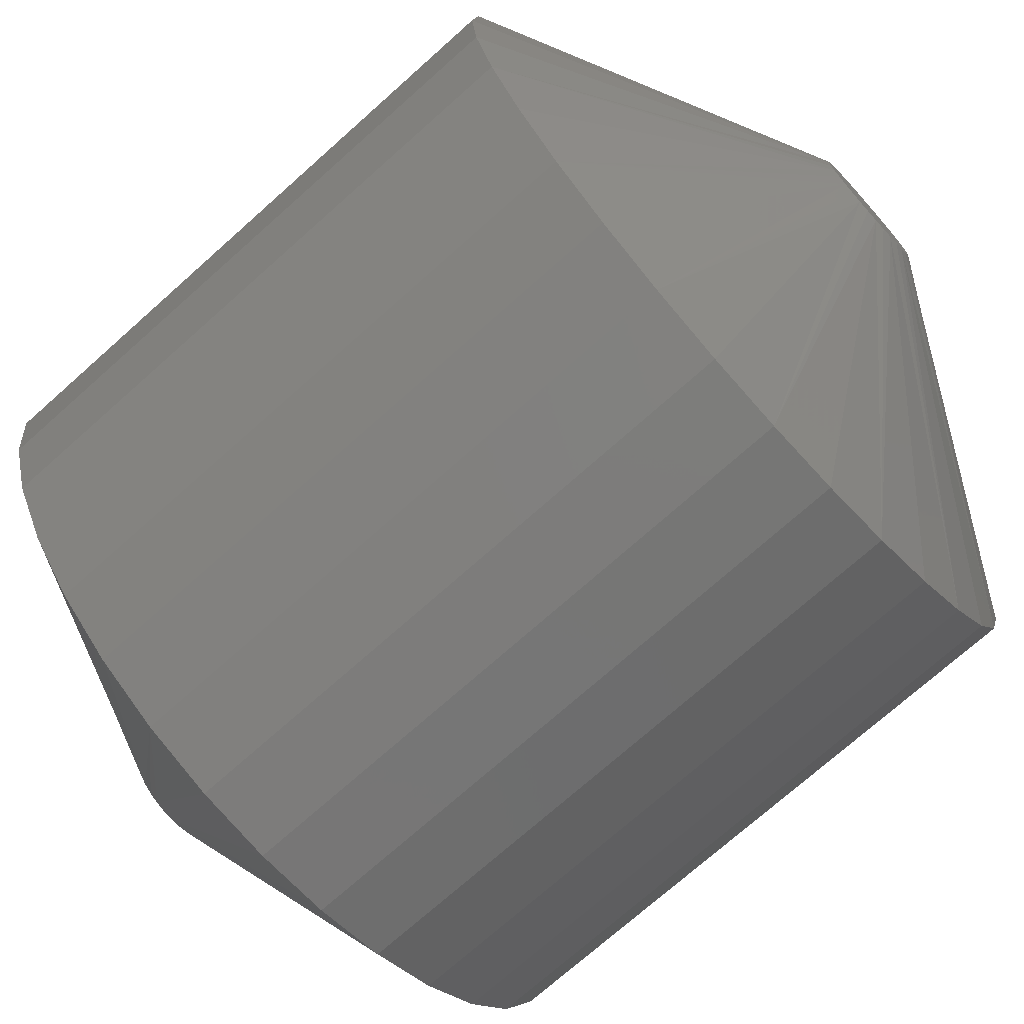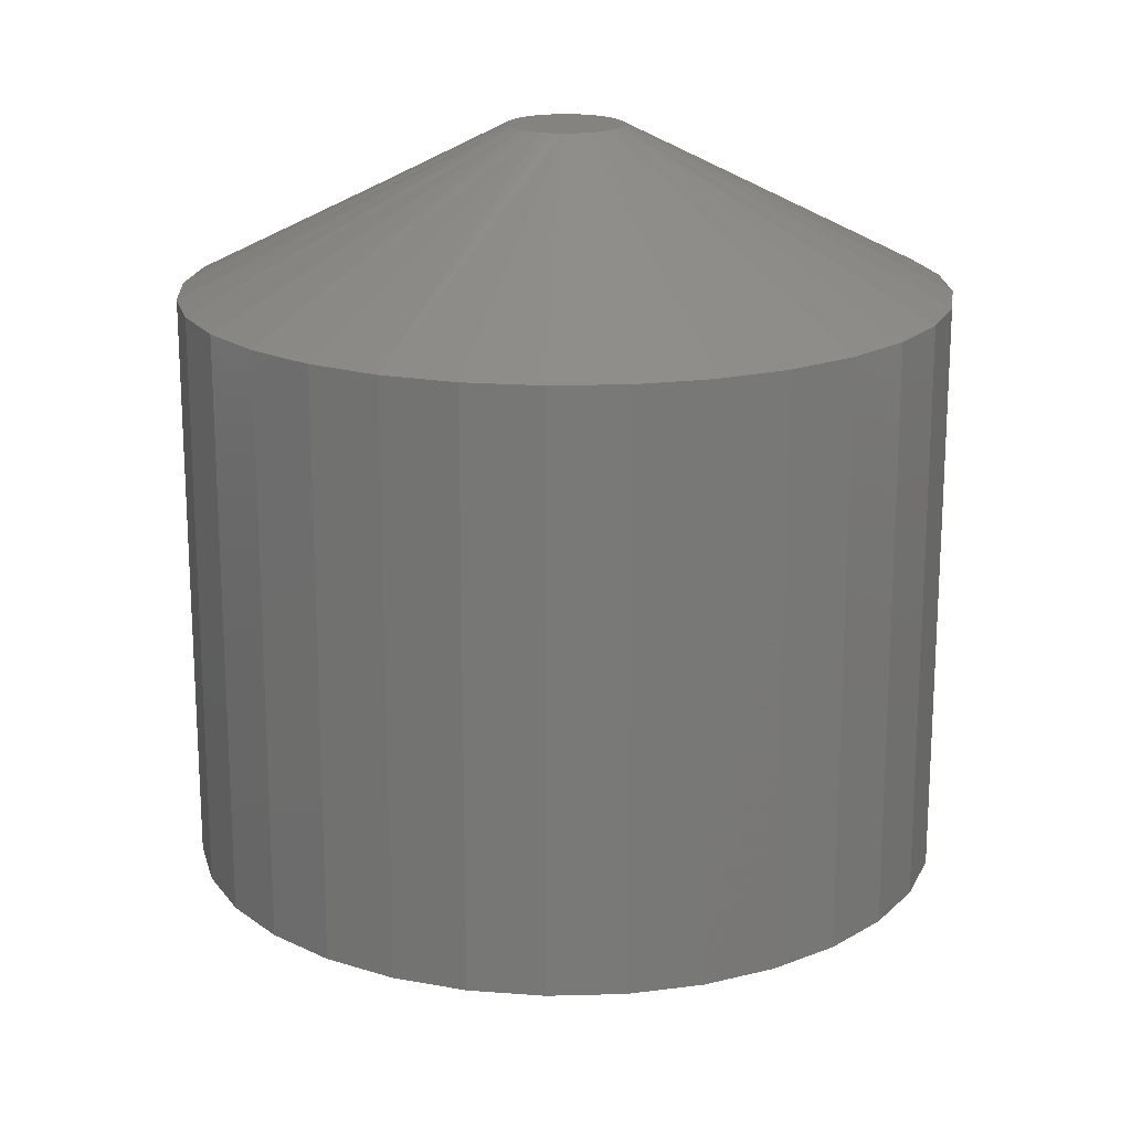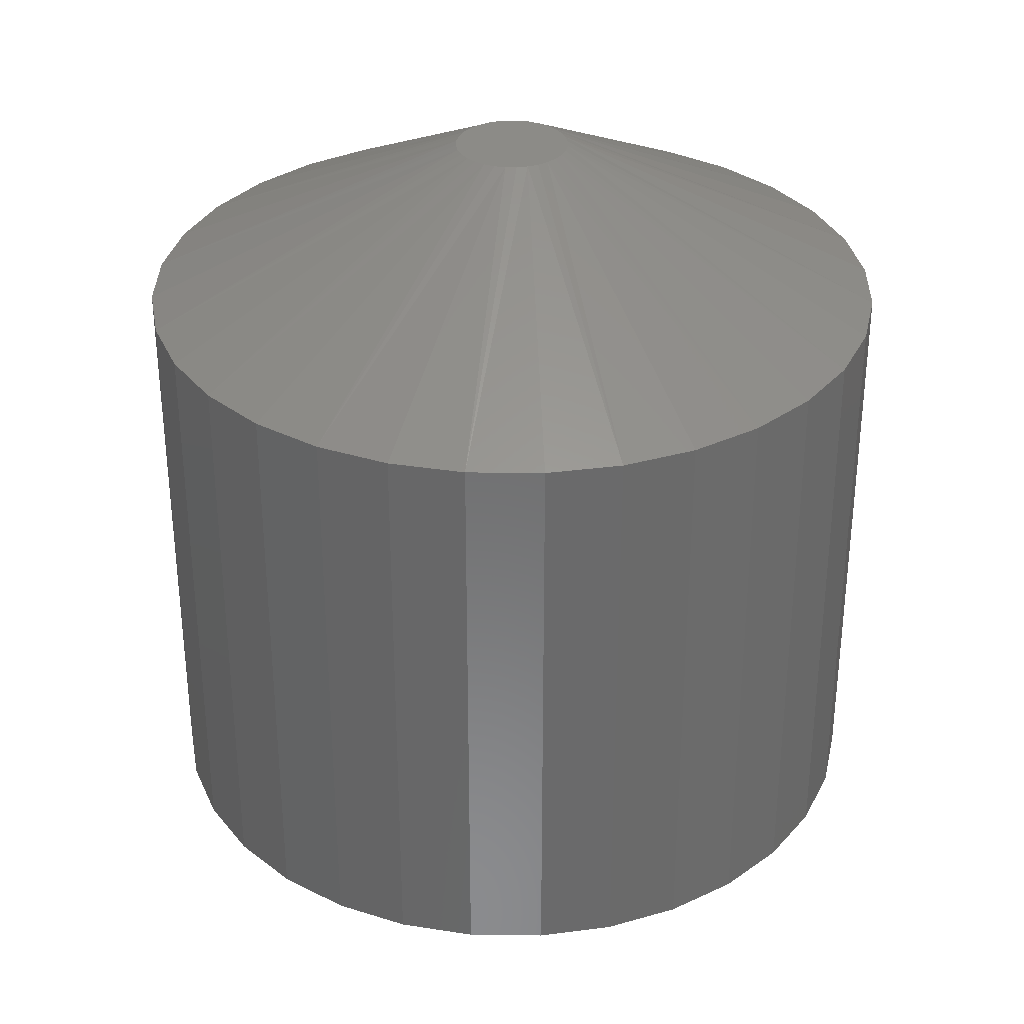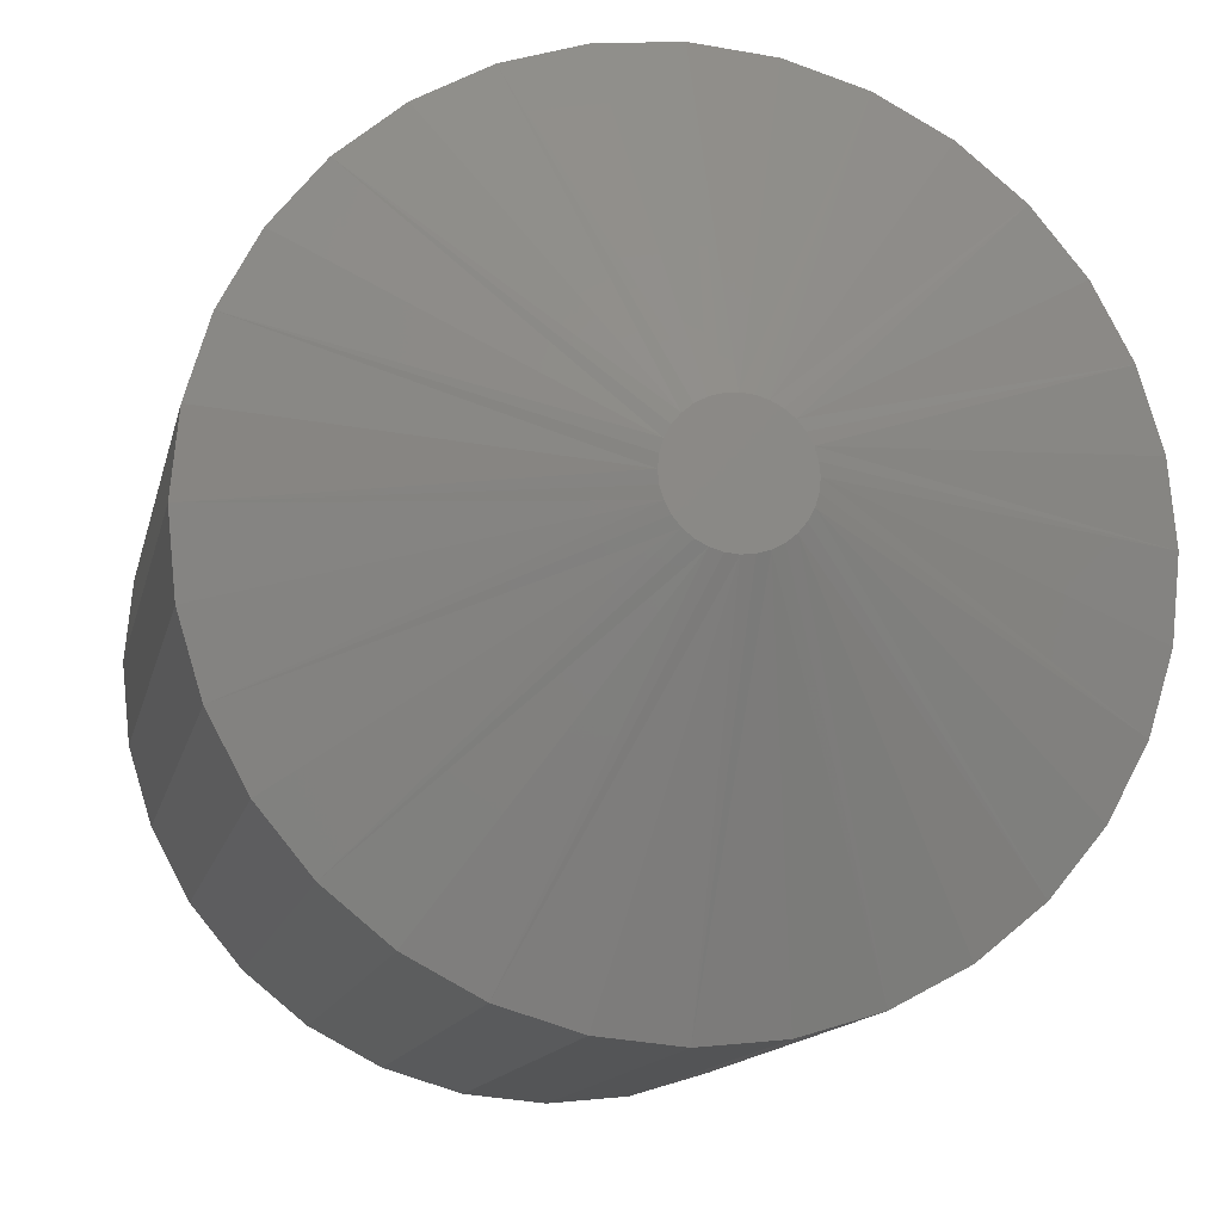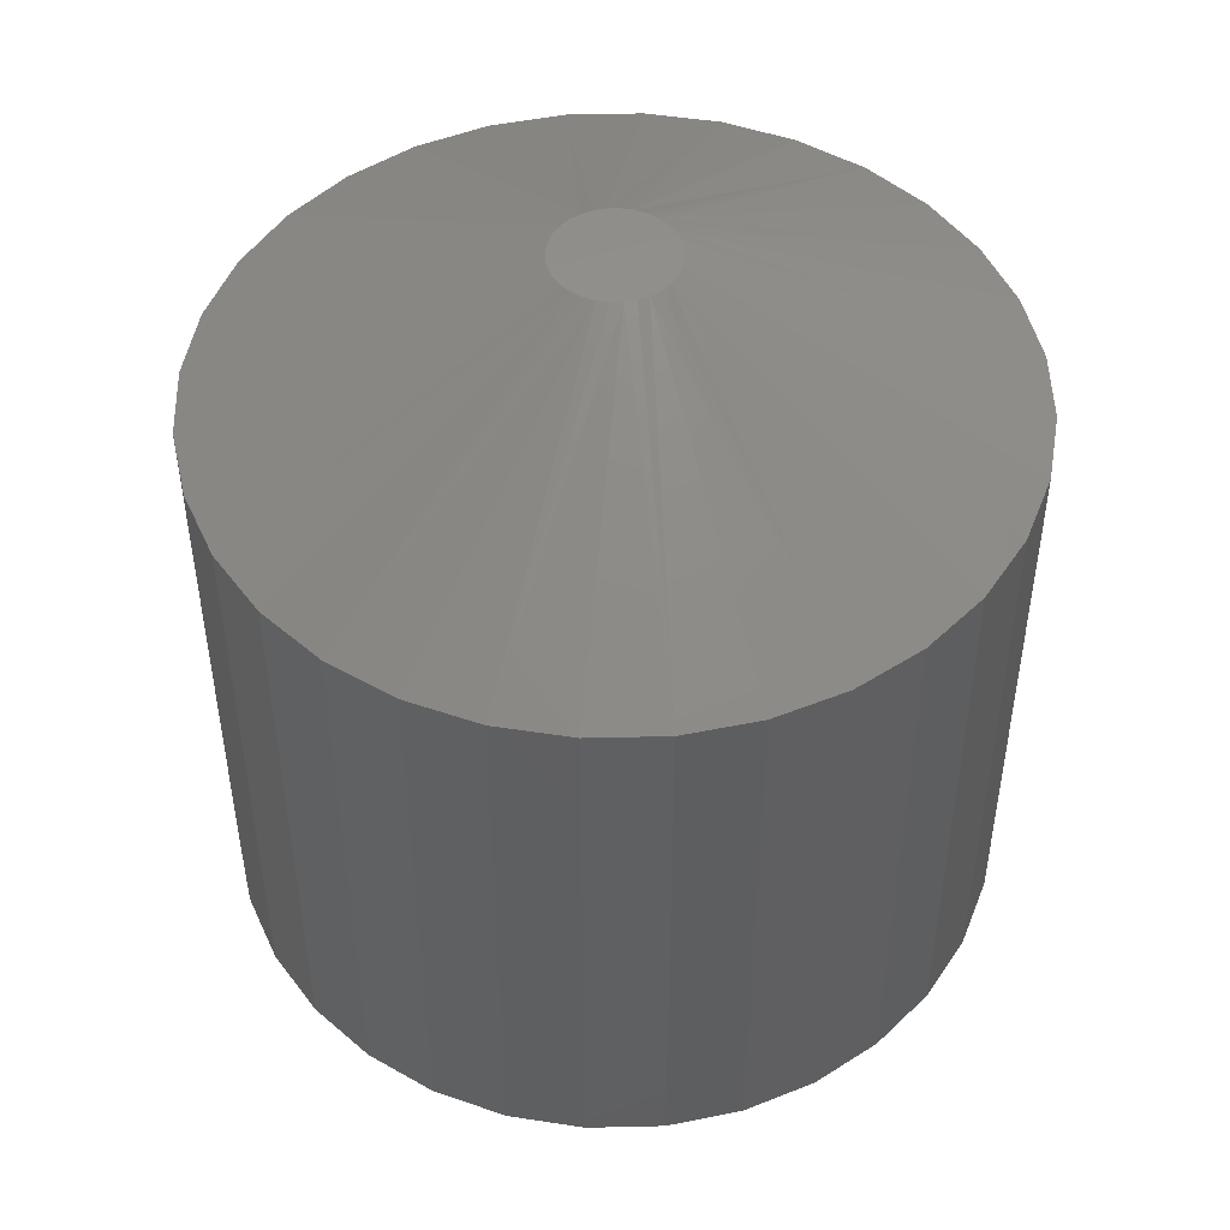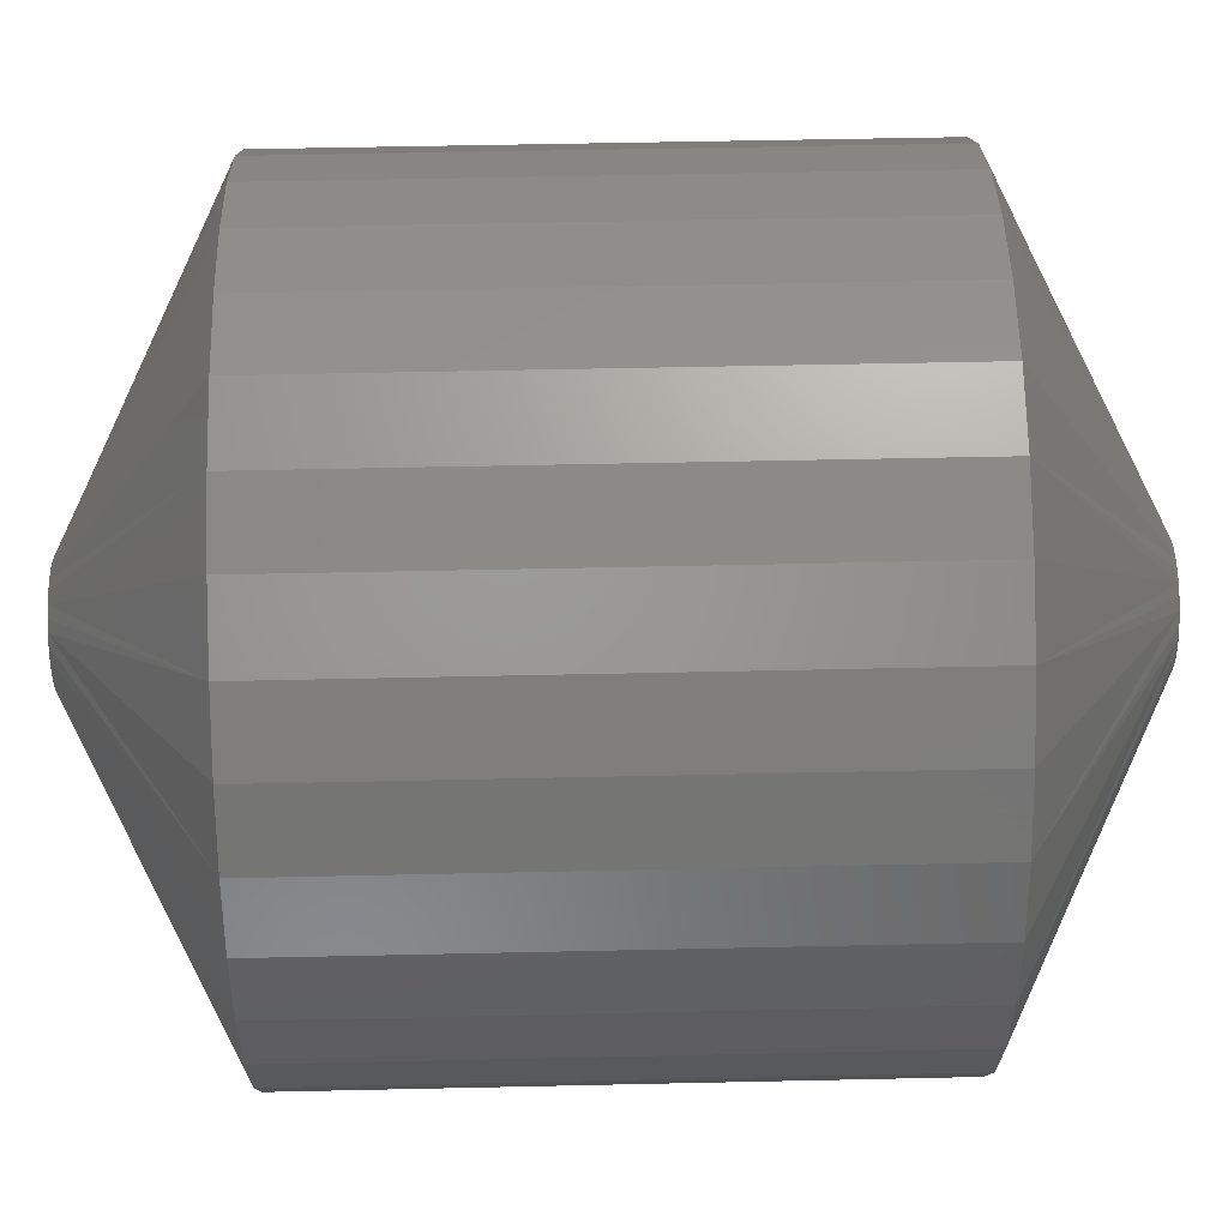
<metadata>
{"format":"stl","ext":"stl","renderer":"f3d","projection":"perspective","resolution":1024,"background":"white","views":[{"elev":-72.6,"azim":-48.2,"up":"+Z"},{"elev":18.7,"azim":-64.8,"up":"+Y"},{"elev":33.1,"azim":-60.9,"up":"+Y"},{"elev":-12.4,"azim":168.7,"up":"+Z"},{"elev":49.0,"azim":-29.6,"up":"+Y"},{"elev":51.3,"azim":-91.4,"up":"+Z"}]}
</metadata>
<code>
# stl→obj: 128 verts, 252 faces
v -0.4893 -0.03906 0.002878
v -0.4893 -0.1797 0.002878
v -0.4911 -0.03906 -0.01509
v -0.4911 -0.1797 -0.01509
v -0.4963 -0.03906 -0.03237
v -0.4963 -0.1797 -0.03237
v -0.5048 -0.03906 -0.04829
v -0.5048 -0.1797 -0.04829
v -0.5163 -0.03906 -0.06225
v -0.5163 -0.1797 -0.06225
v -0.5302 -0.03906 -0.0737
v -0.5302 -0.1797 -0.0737
v -0.5462 -0.03906 -0.08222
v -0.5462 -0.1797 -0.08222
v -0.5634 -0.03906 -0.08746
v -0.5634 -0.1797 -0.08746
v -0.5814 -0.03906 -0.08923
v -0.5814 -0.1797 -0.08923
v -0.5994 -0.03906 -0.08746
v -0.5994 -0.1797 -0.08746
v -0.6167 -0.03906 -0.08222
v -0.6167 -0.1797 -0.08222
v -0.6326 -0.03906 -0.0737
v -0.6326 -0.1797 -0.0737
v -0.6465 -0.03906 -0.06225
v -0.6465 -0.1797 -0.06225
v -0.658 -0.03906 -0.04829
v -0.658 -0.1797 -0.04829
v -0.6665 -0.03906 -0.03237
v -0.6665 -0.1797 -0.03237
v -0.6717 -0.03906 -0.01509
v -0.6717 -0.1797 -0.01509
v -0.6735 -0.03906 0.002878
v -0.6735 -0.1797 0.002878
v -0.6717 -0.03906 0.02085
v -0.6717 -0.1797 0.02085
v -0.6665 -0.03906 0.03813
v -0.6665 -0.1797 0.03813
v -0.658 -0.03906 0.05405
v -0.658 -0.1797 0.05405
v -0.6465 -0.03906 0.06801
v -0.6465 -0.1797 0.06801
v -0.6326 -0.03906 0.07946
v -0.6326 -0.1797 0.07946
v -0.6167 -0.03906 0.08797
v -0.6167 -0.1797 0.08797
v -0.5994 -0.03906 0.09321
v -0.5994 -0.1797 0.09321
v -0.5814 -0.03906 0.09498
v -0.5814 -0.1797 0.09498
v -0.5634 -0.03906 0.09321
v -0.5634 -0.1797 0.09321
v -0.5462 -0.03906 0.08797
v -0.5462 -0.1797 0.08797
v -0.5302 -0.03906 0.07946
v -0.5302 -0.1797 0.07946
v -0.5163 -0.03906 0.06801
v -0.5163 -0.1797 0.06801
v -0.5048 -0.03906 0.05405
v -0.5048 -0.1797 0.05405
v -0.4963 -0.03906 0.03813
v -0.4963 -0.1797 0.03813
v -0.4911 -0.03906 0.02085
v -0.4911 -0.1797 0.02085
v -0.5736 -0.2188 0.0145
v -0.5913 -0.2188 0.01276
v -0.5715 -0.2188 0.01276
v -0.593 -0.2188 0.01065
v -0.5698 -0.2188 0.01065
v -0.5943 -0.2188 0.008228
v -0.5685 -0.2188 0.008228
v -0.5685 -0.2188 -0.002472
v -0.593 -0.2188 -0.004889
v -0.5698 -0.2188 -0.004889
v -0.5913 -0.2188 -0.007007
v -0.5715 -0.2188 -0.007007
v -0.5892 -0.2188 -0.008746
v -0.5736 -0.2188 -0.008746
v -0.5868 -0.2188 -0.01004
v -0.5841 -0.2188 -0.01083
v -0.5761 -0.2188 -0.01004
v -0.5814 -0.2188 -0.0111
v -0.5787 -0.2188 -0.01083
v -0.5892 -0.2188 0.0145
v -0.5761 -0.2188 0.01579
v -0.5787 -0.2188 0.01659
v -0.5814 -0.2188 0.01686
v -0.5841 -0.2188 0.01659
v -0.5868 -0.2188 0.01579
v -0.5677 -0.2188 0.005606
v -0.5951 -0.2188 0.005606
v -0.5674 -0.2188 0.002878
v -0.5954 -0.2188 0.002878
v -0.5677 -0.2188 0.0001509
v -0.5951 -0.2188 0.0001509
v -0.5943 -0.2188 -0.002472
v -0.5715 7.079e-18 0.01276
v -0.5913 4.884e-18 0.01276
v -0.5736 6.94e-18 0.0145
v -0.593 4.573e-18 0.01065
v -0.5698 7.154e-18 0.01065
v -0.5943 4.295e-18 0.008228
v -0.5685 7.163e-18 0.008228
v -0.5698 6.292e-18 -0.004889
v -0.593 3.711e-18 -0.004889
v -0.5685 6.569e-18 -0.002472
v -0.5913 3.786e-18 -0.007007
v -0.5715 5.981e-18 -0.007007
v -0.5892 3.925e-18 -0.008746
v -0.5736 5.649e-18 -0.008746
v -0.5868 4.121e-18 -0.01004
v -0.5841 4.368e-18 -0.01083
v -0.5761 5.309e-18 -0.01004
v -0.5814 4.656e-18 -0.0111
v -0.5787 4.974e-18 -0.01083
v -0.5892 5.215e-18 0.0145
v -0.5868 5.555e-18 0.01579
v -0.5841 5.891e-18 0.01659
v -0.5814 6.208e-18 0.01686
v -0.5787 6.496e-18 0.01659
v -0.5761 6.743e-18 0.01579
v -0.5943 3.701e-18 -0.002472
v -0.5951 3.759e-18 0.0001509
v -0.5677 6.803e-18 0.0001509
v -0.5954 3.88e-18 0.002878
v -0.5674 6.985e-18 0.002878
v -0.5951 4.062e-18 0.005606
v -0.5677 7.106e-18 0.005606
f 1 2 3
f 3 2 4
f 3 4 5
f 5 4 6
f 5 6 7
f 7 6 8
f 7 8 9
f 9 8 10
f 9 10 11
f 11 10 12
f 11 12 13
f 13 12 14
f 13 14 15
f 15 14 16
f 15 16 17
f 17 16 18
f 17 18 19
f 19 18 20
f 19 20 21
f 21 20 22
f 21 22 23
f 23 22 24
f 23 24 25
f 25 24 26
f 25 26 27
f 27 26 28
f 27 28 29
f 29 28 30
f 29 30 31
f 31 30 32
f 31 32 33
f 33 32 34
f 33 34 35
f 35 34 36
f 35 36 37
f 37 36 38
f 37 38 39
f 39 38 40
f 39 40 41
f 41 40 42
f 41 42 43
f 43 42 44
f 43 44 45
f 45 44 46
f 45 46 47
f 47 46 48
f 47 48 49
f 49 48 50
f 49 50 51
f 51 50 52
f 51 52 53
f 53 52 54
f 53 54 55
f 55 54 56
f 55 56 57
f 57 56 58
f 57 58 59
f 59 58 60
f 59 60 61
f 61 60 62
f 61 62 63
f 63 62 64
f 63 64 1
f 1 64 2
f 65 66 67
f 67 66 68
f 67 68 69
f 69 68 70
f 69 70 71
f 72 73 74
f 74 73 75
f 74 75 76
f 76 75 77
f 76 77 78
f 77 79 78
f 78 79 80
f 78 80 81
f 80 82 81
f 81 82 83
f 84 66 65
f 84 65 85
f 84 85 86
f 84 86 87
f 84 87 88
f 84 88 89
f 71 70 90
f 90 70 91
f 90 91 92
f 92 91 93
f 92 93 94
f 94 93 95
f 94 95 72
f 72 95 96
f 72 96 73
f 72 6 4
f 96 95 30
f 96 30 28
f 96 28 26
f 73 96 26
f 75 73 26
f 75 26 24
f 75 24 22
f 77 75 22
f 79 77 22
f 79 22 20
f 79 20 18
f 80 79 18
f 82 80 18
f 82 18 16
f 82 16 14
f 83 82 14
f 81 83 14
f 81 14 12
f 81 12 10
f 78 81 10
f 76 78 10
f 76 10 8
f 76 8 6
f 74 76 6
f 72 74 6
f 93 34 32
f 93 32 30
f 93 30 95
f 2 92 94
f 2 94 72
f 2 72 4
f 70 38 36
f 71 90 62
f 71 62 60
f 71 60 58
f 69 71 58
f 67 69 58
f 67 58 56
f 67 56 54
f 65 67 54
f 85 65 54
f 85 54 52
f 85 52 50
f 86 85 50
f 87 86 50
f 87 50 48
f 87 48 46
f 88 87 46
f 89 88 46
f 89 46 44
f 89 44 42
f 84 89 42
f 66 84 42
f 66 42 40
f 66 40 38
f 68 66 38
f 70 68 38
f 92 2 64
f 92 64 62
f 92 62 90
f 34 93 91
f 34 91 70
f 34 70 36
f 97 98 99
f 100 98 97
f 101 100 97
f 102 100 101
f 103 102 101
f 104 105 106
f 107 105 104
f 108 107 104
f 109 107 108
f 110 109 108
f 110 111 109
f 112 111 110
f 113 112 110
f 113 114 112
f 115 114 113
f 116 117 118
f 116 118 119
f 116 119 120
f 116 120 121
f 116 121 99
f 116 99 98
f 105 122 106
f 106 122 123
f 106 123 124
f 124 123 125
f 124 125 126
f 126 125 127
f 126 127 128
f 128 127 102
f 128 102 103
f 3 5 106
f 29 123 122
f 27 29 122
f 25 27 122
f 25 122 105
f 25 105 107
f 23 25 107
f 21 23 107
f 21 107 109
f 21 109 111
f 19 21 111
f 17 19 111
f 17 111 112
f 17 112 114
f 15 17 114
f 13 15 114
f 13 114 115
f 13 115 113
f 11 13 113
f 9 11 113
f 9 113 110
f 9 110 108
f 7 9 108
f 5 7 108
f 5 108 104
f 5 104 106
f 1 3 106
f 1 106 124
f 1 124 126
f 125 123 29
f 125 29 31
f 125 31 33
f 35 37 102
f 61 128 103
f 59 61 103
f 57 59 103
f 57 103 101
f 57 101 97
f 55 57 97
f 53 55 97
f 53 97 99
f 53 99 121
f 51 53 121
f 49 51 121
f 49 121 120
f 49 120 119
f 47 49 119
f 45 47 119
f 45 119 118
f 45 118 117
f 43 45 117
f 41 43 117
f 41 117 116
f 41 116 98
f 39 41 98
f 37 39 98
f 37 98 100
f 37 100 102
f 33 35 102
f 33 102 127
f 33 127 125
f 126 128 61
f 126 61 63
f 126 63 1

</code>
